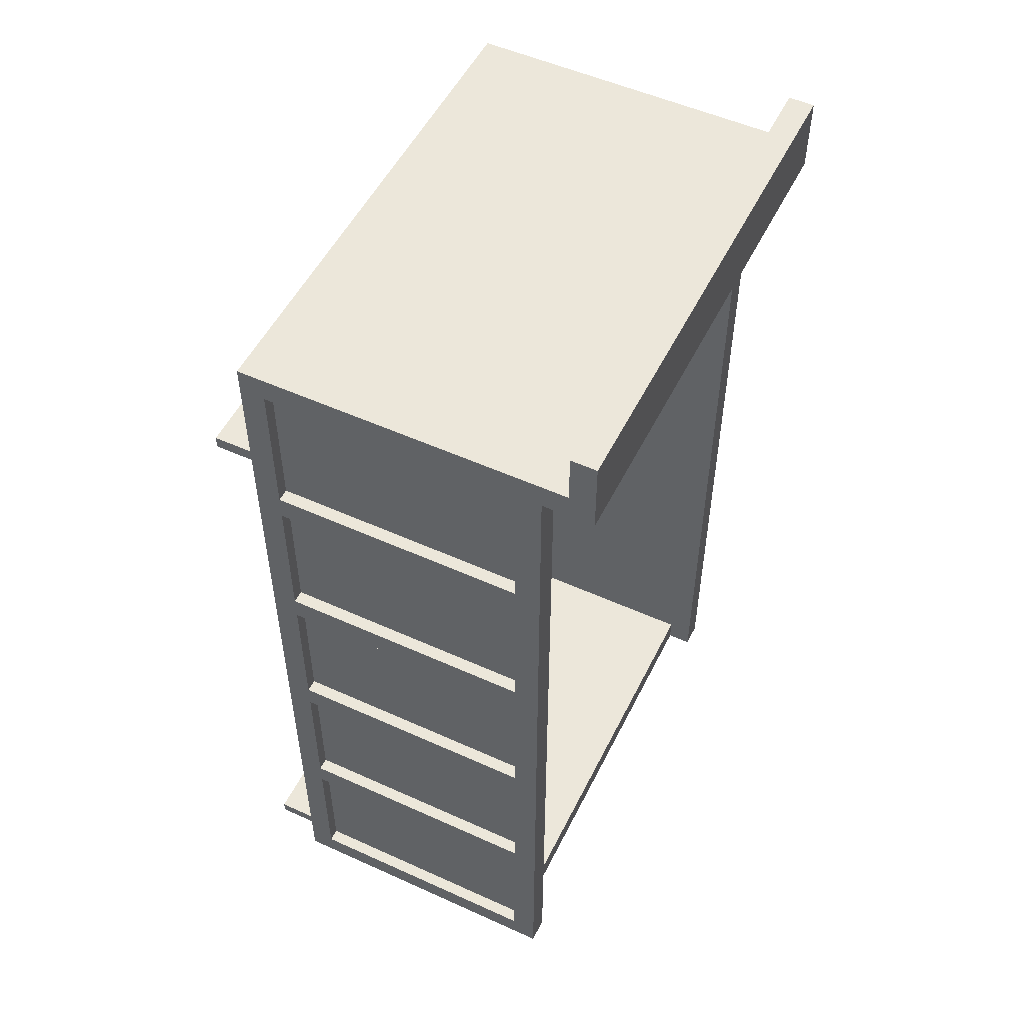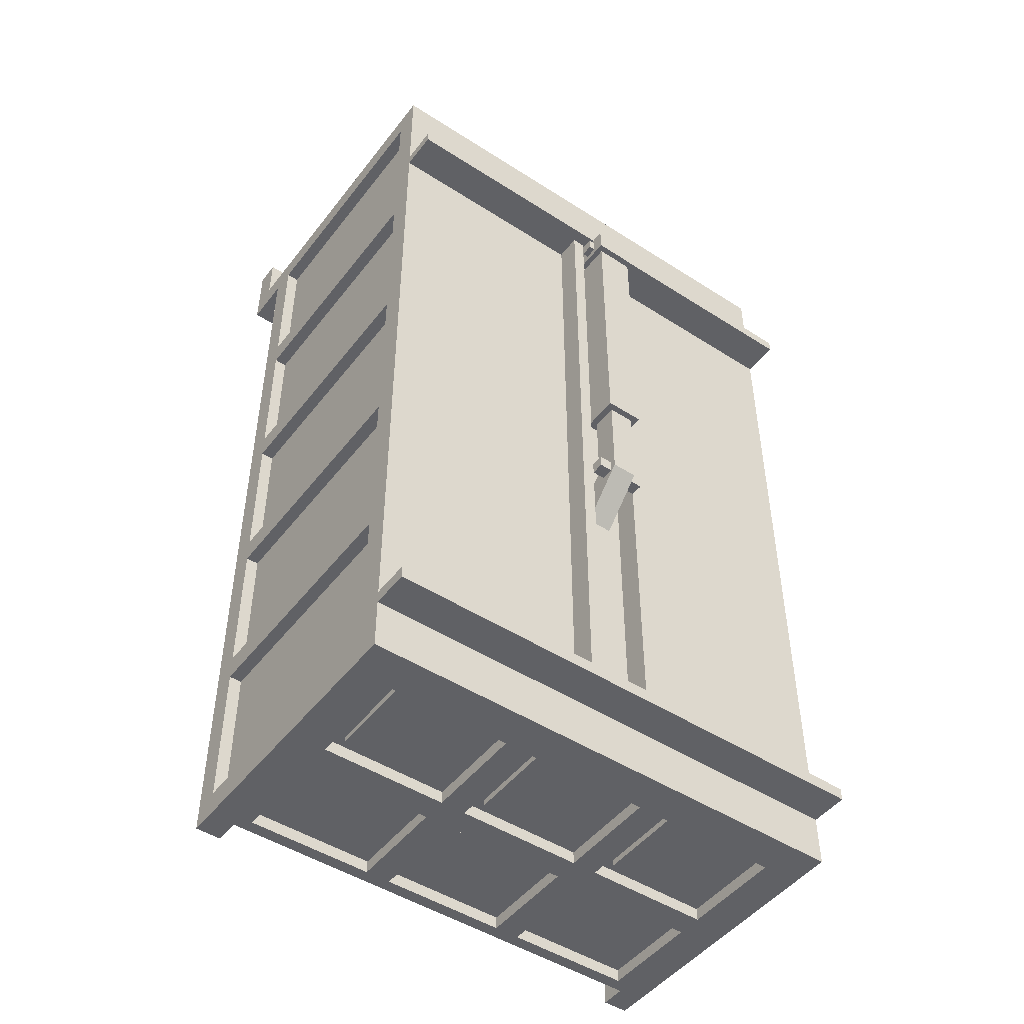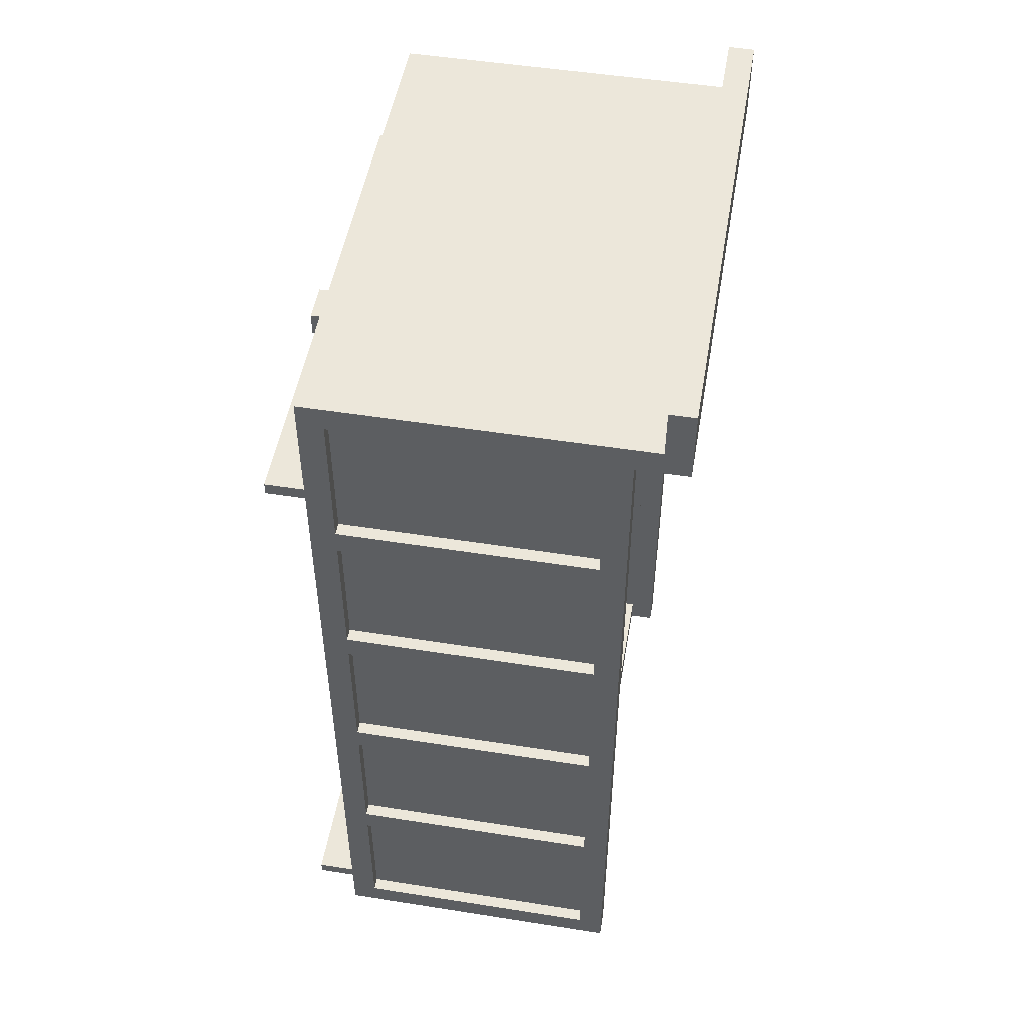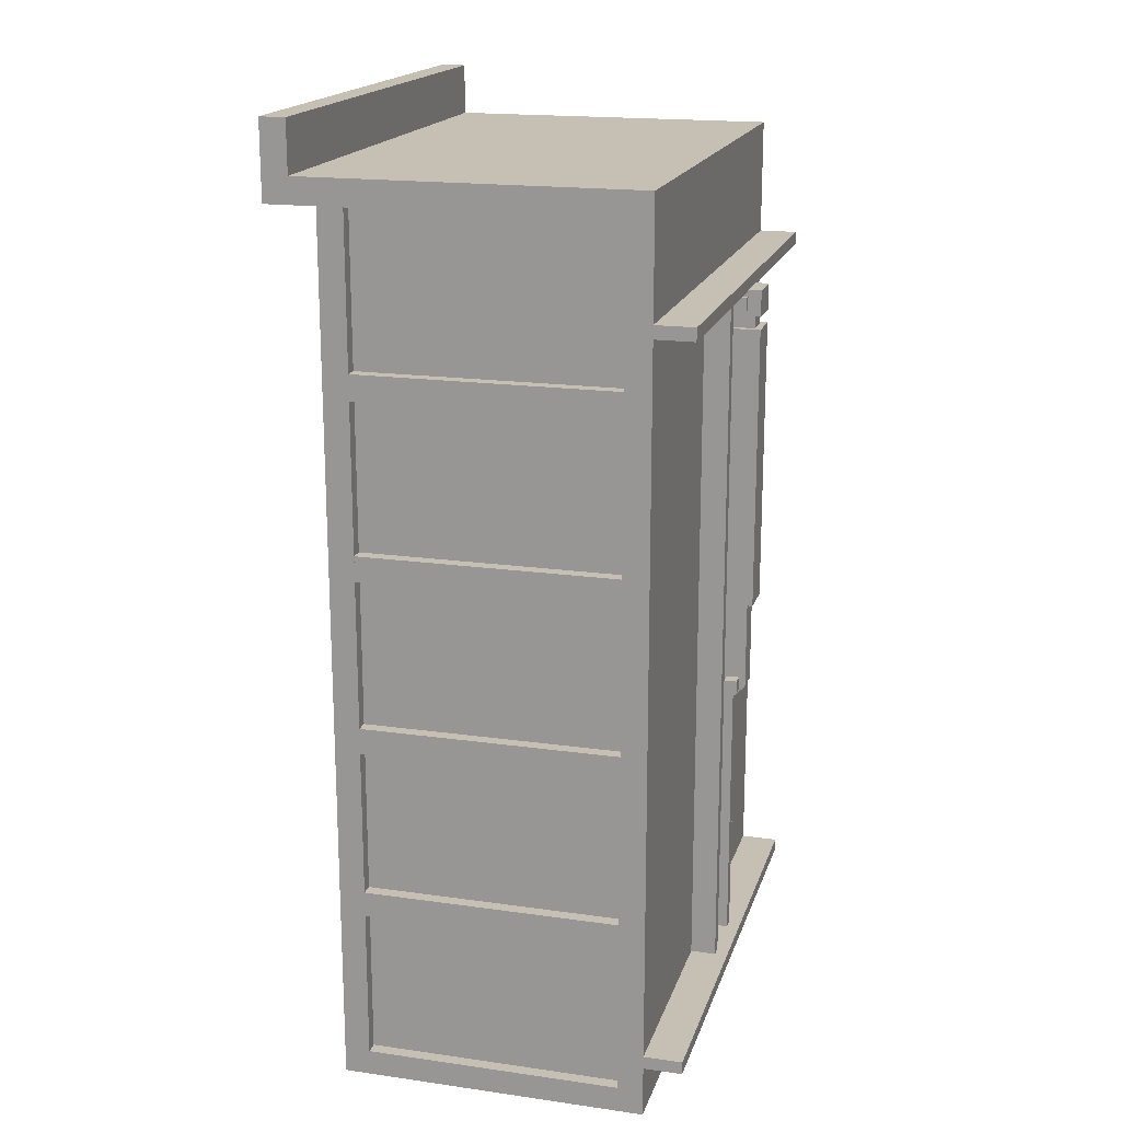
<metadata>
{"format":"obj","ext":"obj","renderer":"f3d","projection":"perspective","resolution":1024,"background":"white","views":[{"elev":52.5,"azim":116.0,"up":"+Z"},{"elev":-48.0,"azim":-35.8,"up":"+Z"},{"elev":50.5,"azim":99.8,"up":"+Z"},{"elev":18.1,"azim":-74.6,"up":"+Z"}]}
</metadata>
<code>
o cube
v -1.25 0.1875 -2.438
v -1.25 -0 -2.438
v -1.25 0.1875 -2.375
v -1.25 -0 -2.375
v 1.25 0.1875 -2.375
v 1.25 -0 -2.375
v 1.25 0.1875 -2.438
v 1.25 -0 -2.438
v -1.25 0.1875 1.062
v -1.25 0 1.062
v -1.25 0.1875 1.125
v -1.25 0 1.125
v 1.25 0.1875 1.125
v 1.25 0 1.125
v 1.25 0.1875 1.062
v 1.25 0 1.062
v -0.0625 0.0918 -0.9316
v -0.0625 -0.0332 -0.9316
v -0.0625 0.0918 1.006
v -0.0625 -0.0332 1.006
v 0.0625 0.0918 1.006
v 0.0625 -0.0332 1.006
v 0.0625 0.0918 -0.9316
v 0.0625 -0.0332 -0.9316
v -1.25 0.3125 -2.688
v -1.25 0.1875 -2.688
v -1.25 0.3125 1.688
v -1.25 0.1875 1.688
v 1.25 0.3125 1.688
v 1.25 0.1875 1.688
v 1.25 0.3125 -2.688
v 1.25 0.1875 -2.688
v -1.25 1.938 1.562
v -1.25 0.3125 1.562
v -1.25 1.938 1.688
v -1.25 0.3125 1.688
v 1.25 1.938 1.688
v 1.25 0.3125 1.688
v 1.25 1.938 1.562
v 1.25 0.3125 1.562
v 1.125 1.688 -2.688
v 1.125 1.562 -2.688
v 1.125 1.688 1.562
v 1.125 1.562 1.562
v 1.25 1.688 1.562
v 1.25 1.562 1.562
v 1.25 1.688 -2.688
v 1.25 1.562 -2.688
v 1.125 1.562 -2.562
v 1.125 0.3125 -2.562
v 1.125 1.562 1.562
v 1.125 0.3125 1.562
v 1.188 1.562 1.562
v 1.188 0.3125 1.562
v 1.188 1.562 -2.562
v 1.188 0.3125 -2.562
v 1.125 1.562 -2.688
v 1.125 0.3125 -2.688
v 1.125 1.562 -2.562
v 1.125 0.3125 -2.562
v 1.25 1.562 -2.562
v 1.25 0.3125 -2.562
v 1.25 1.562 -2.688
v 1.25 0.3125 -2.688
v -1.25 1.562 -0.1406
v -1.25 0.3125 -0.1406
v -1.25 1.562 -0.01562
v -1.25 0.3125 -0.01562
v -1.188 1.562 -0.01562
v -1.188 0.3125 -0.01562
v -1.188 1.562 -0.1406
v -1.188 0.3125 -0.1406
v -1.188 1.562 -2.562
v -1.188 0.3125 -2.562
v -1.188 1.562 1.562
v -1.188 0.3125 1.562
v -1.125 1.562 1.562
v -1.125 0.3125 1.562
v -1.125 1.562 -2.562
v -1.125 0.3125 -2.562
v -1.25 1.688 -2.688
v -1.25 1.562 -2.688
v -1.25 1.688 1.562
v -1.25 1.562 1.562
v -1.125 1.688 1.562
v -1.125 1.562 1.562
v -1.125 1.688 -2.688
v -1.125 1.562 -2.688
v -1.25 1.562 -2.688
v -1.25 0.3125 -2.688
v -1.25 1.562 -2.562
v -1.25 0.3125 -2.562
v -1.125 1.562 -2.562
v -1.125 0.3125 -2.562
v -1.125 1.562 -2.688
v -1.125 0.3125 -2.688
v -1.25 1.562 -1.828
v -1.25 0.3125 -1.828
v -1.25 1.562 -1.703
v -1.25 0.3125 -1.703
v -1.188 1.562 -1.703
v -1.188 0.3125 -1.703
v -1.188 1.562 -1.828
v -1.188 0.3125 -1.828
v -1.25 1.562 -0.9844
v -1.25 0.3125 -0.9844
v -1.25 1.562 -0.8594
v -1.25 0.3125 -0.8594
v -1.188 1.562 -0.8594
v -1.188 0.3125 -0.8594
v -1.188 1.562 -0.9844
v -1.188 0.3125 -0.9844
v -1.25 1.562 0.7031
v -1.25 0.3125 0.7031
v -1.25 1.562 0.8281
v -1.25 0.3125 0.8281
v -1.188 1.562 0.8281
v -1.188 0.3125 0.8281
v -1.188 1.562 0.7031
v -1.188 0.3125 0.7031
v 1.188 1.562 0.7031
v 1.188 0.3125 0.7031
v 1.188 1.562 0.8281
v 1.188 0.3125 0.8281
v 1.25 1.562 0.8281
v 1.25 0.3125 0.8281
v 1.25 1.562 0.7031
v 1.25 0.3125 0.7031
v 1.188 1.562 -0.1406
v 1.188 0.3125 -0.1406
v 1.188 1.562 -0.01562
v 1.188 0.3125 -0.01562
v 1.25 1.562 -0.01562
v 1.25 0.3125 -0.01562
v 1.25 1.562 -0.1406
v 1.25 0.3125 -0.1406
v 1.188 1.562 -0.9844
v 1.188 0.3125 -0.9844
v 1.188 1.562 -0.8594
v 1.188 0.3125 -0.8594
v 1.25 1.562 -0.8594
v 1.25 0.3125 -0.8594
v 1.25 1.562 -0.9844
v 1.25 0.3125 -0.9844
v 1.188 1.562 -1.828
v 1.188 0.3125 -1.828
v 1.188 1.562 -1.703
v 1.188 0.3125 -1.703
v 1.25 1.562 -1.703
v 1.25 0.3125 -1.703
v 1.25 1.562 -1.828
v 1.25 0.3125 -1.828
v -1.125 1.562 -2.625
v -1.125 0.3125 -2.625
v -1.125 1.562 -2.562
v -1.125 0.3125 -2.562
v 1.125 1.562 -2.562
v 1.125 0.3125 -2.562
v 1.125 1.562 -2.625
v 1.125 0.3125 -2.625
v -1.125 0.375 -2.688
v -1.125 0.3125 -2.688
v -1.125 0.375 -2.625
v -1.125 0.3125 -2.625
v 1.125 0.375 -2.625
v 1.125 0.3125 -2.625
v 1.125 0.375 -2.688
v 1.125 0.3125 -2.688
v -1.125 1.562 -2.688
v -1.125 1.5 -2.688
v -1.125 1.562 -2.625
v -1.125 1.5 -2.625
v 1.125 1.562 -2.625
v 1.125 1.5 -2.625
v 1.125 1.562 -2.688
v 1.125 1.5 -2.688
v 1.062 1.5 -2.688
v 1.062 0.375 -2.688
v 1.062 1.5 -2.625
v 1.062 0.375 -2.625
v 1.125 1.5 -2.625
v 1.125 0.375 -2.625
v 1.125 1.5 -2.688
v 1.125 0.375 -2.688
v -1.125 1.5 -2.688
v -1.125 0.375 -2.688
v -1.125 1.5 -2.625
v -1.125 0.375 -2.625
v -1.062 1.5 -2.625
v -1.062 0.375 -2.625
v -1.062 1.5 -2.688
v -1.062 0.375 -2.688
v 0.3125 1.5 -2.688
v 0.3125 0.375 -2.688
v 0.3125 1.5 -2.625
v 0.3125 0.375 -2.625
v 0.4375 1.5 -2.625
v 0.4375 0.375 -2.625
v 0.4375 1.5 -2.688
v 0.4375 0.375 -2.688
v -0.4375 1.5 -2.688
v -0.4375 0.375 -2.688
v -0.4375 1.5 -2.625
v -0.4375 0.375 -2.625
v -0.3125 1.5 -2.625
v -0.3125 0.375 -2.625
v -0.3125 1.5 -2.688
v -0.3125 0.375 -2.688
v -0.3125 1 -2.688
v -0.3125 0.875 -2.688
v -0.3125 1 -2.625
v -0.3125 0.875 -2.625
v 0.3125 1 -2.625
v 0.3125 0.875 -2.625
v 0.3125 1 -2.688
v 0.3125 0.875 -2.688
v -1.062 1 -2.688
v -1.062 0.875 -2.688
v -1.062 1 -2.625
v -1.062 0.875 -2.625
v -0.4375 1 -2.625
v -0.4375 0.875 -2.625
v -0.4375 1 -2.688
v -0.4375 0.875 -2.688
v 0.4375 1 -2.688
v 0.4375 0.875 -2.688
v 0.4375 1 -2.625
v 0.4375 0.875 -2.625
v 1.062 1 -2.625
v 1.062 0.875 -2.625
v 1.062 1 -2.688
v 1.062 0.875 -2.688
v 0.5 0.8125 -2.656
v 0.5 0.375 -2.656
v 0.5 0.8125 -2.594
v 0.5 0.375 -2.594
v 1 0.8125 -2.594
v 1 0.375 -2.594
v 1 0.8125 -2.656
v 1 0.375 -2.656
v -0.25 0.8125 -2.656
v -0.25 0.375 -2.656
v -0.25 0.8125 -2.594
v -0.25 0.375 -2.594
v 0.25 0.8125 -2.594
v 0.25 0.375 -2.594
v 0.25 0.8125 -2.656
v 0.25 0.375 -2.656
v -1 0.8125 -2.656
v -1 0.375 -2.656
v -1 0.8125 -2.594
v -1 0.375 -2.594
v -0.5 0.8125 -2.594
v -0.5 0.375 -2.594
v -0.5 0.8125 -2.656
v -0.5 0.375 -2.656
v -1.25 1.938 1.688
v -1.25 1.812 1.688
v -1.25 1.938 1.938
v -1.25 1.812 1.938
v 1.25 1.938 1.938
v 1.25 1.812 1.938
v 1.25 1.938 1.688
v 1.25 1.812 1.688
v -0.09375 0.123 -0.4941
v -0.09375 -0.06445 -0.4941
v -0.09375 0.123 0.8809
v -0.09375 -0.06445 0.8809
v 0.09375 0.123 0.8809
v 0.09375 -0.06445 0.8809
v 0.09375 0.123 -0.4941
v 0.09375 -0.06445 -0.4941
v -0.0625 0.2762 -1.064
v -0.0625 0.1878 -1.153
v -0.0625 0.05518 -0.8433
v -0.0625 -0.0332 -0.9316
v 0.0625 0.05518 -0.8433
v 0.0625 -0.0332 -0.9316
v 0.0625 0.2762 -1.064
v 0.0625 0.1878 -1.153
v -0.1875 0.1855 -2.369
v -0.1875 0.06055 -2.369
v -0.1875 0.1855 1.068
v -0.1875 0.06055 1.068
v -0.125 0.1855 1.068
v -0.125 0.06055 1.068
v -0.125 0.1855 -2.369
v -0.125 0.06055 -2.369
v 0.125 0.1855 -2.369
v 0.125 0.06055 -2.369
v 0.125 0.1855 1.068
v 0.125 0.06055 1.068
v 0.1875 0.1855 1.068
v 0.1875 0.06055 1.068
v 0.1875 0.1855 -2.369
v 0.1875 0.06055 -2.369
v -0.09375 0.123 0.9434
v -0.09375 -0.06445 0.9434
v -0.09375 0.123 1.068
v -0.09375 -0.06445 1.068
v 0.09375 0.123 1.068
v 0.09375 -0.06445 1.068
v 0.09375 0.123 0.9434
v 0.09375 -0.06445 0.9434
v -0.125 0.06055 0.9746
v -0.125 -0.001953 0.9746
v -0.125 0.06055 1.037
v -0.125 -0.001953 1.037
v 0.125 0.06055 1.037
v 0.125 -0.001953 1.037
v 0.125 0.06055 0.9746
v 0.125 -0.001953 0.9746
v -0.125 0.06055 -0.9473
v -0.125 -0.001953 -0.9473
v -0.125 0.06055 -0.8848
v -0.125 -0.001953 -0.8848
v 0.125 0.06055 -0.8848
v 0.125 -0.001953 -0.8848
v 0.125 0.06055 -0.9473
v 0.125 -0.001953 -0.9473
f 1 2 3
f 2 4 3
f 5 6 7
f 6 8 7
f 5 7 3
f 7 1 3
f 8 6 2
f 6 4 2
f 7 8 1
f 8 2 1
f 3 4 5
f 4 6 5
f 9 10 11
f 10 12 11
f 13 14 15
f 14 16 15
f 13 15 11
f 15 9 11
f 16 14 10
f 14 12 10
f 15 16 9
f 16 10 9
f 11 12 13
f 12 14 13
f 17 18 19
f 18 20 19
f 21 22 23
f 22 24 23
f 21 23 19
f 23 17 19
f 24 22 18
f 22 20 18
f 23 24 17
f 24 18 17
f 19 20 21
f 20 22 21
f 25 26 27
f 26 28 27
f 29 30 31
f 30 32 31
f 29 31 27
f 31 25 27
f 32 30 26
f 30 28 26
f 31 32 25
f 32 26 25
f 27 28 29
f 28 30 29
f 33 34 35
f 34 36 35
f 37 38 39
f 38 40 39
f 37 39 35
f 39 33 35
f 40 38 34
f 38 36 34
f 39 40 33
f 40 34 33
f 35 36 37
f 36 38 37
f 41 42 43
f 42 44 43
f 45 46 47
f 46 48 47
f 45 47 43
f 47 41 43
f 48 46 42
f 46 44 42
f 47 48 41
f 48 42 41
f 43 44 45
f 44 46 45
f 49 50 51
f 50 52 51
f 53 54 55
f 54 56 55
f 53 55 51
f 55 49 51
f 56 54 50
f 54 52 50
f 55 56 49
f 56 50 49
f 51 52 53
f 52 54 53
f 57 58 59
f 58 60 59
f 61 62 63
f 62 64 63
f 61 63 59
f 63 57 59
f 64 62 58
f 62 60 58
f 63 64 57
f 64 58 57
f 59 60 61
f 60 62 61
f 65 66 67
f 66 68 67
f 69 70 71
f 70 72 71
f 69 71 67
f 71 65 67
f 72 70 66
f 70 68 66
f 71 72 65
f 72 66 65
f 67 68 69
f 68 70 69
f 73 74 75
f 74 76 75
f 77 78 79
f 78 80 79
f 77 79 75
f 79 73 75
f 80 78 74
f 78 76 74
f 79 80 73
f 80 74 73
f 75 76 77
f 76 78 77
f 81 82 83
f 82 84 83
f 85 86 87
f 86 88 87
f 85 87 83
f 87 81 83
f 88 86 82
f 86 84 82
f 87 88 81
f 88 82 81
f 83 84 85
f 84 86 85
f 89 90 91
f 90 92 91
f 93 94 95
f 94 96 95
f 93 95 91
f 95 89 91
f 96 94 90
f 94 92 90
f 95 96 89
f 96 90 89
f 91 92 93
f 92 94 93
f 97 98 99
f 98 100 99
f 101 102 103
f 102 104 103
f 101 103 99
f 103 97 99
f 104 102 98
f 102 100 98
f 103 104 97
f 104 98 97
f 99 100 101
f 100 102 101
f 105 106 107
f 106 108 107
f 109 110 111
f 110 112 111
f 109 111 107
f 111 105 107
f 112 110 106
f 110 108 106
f 111 112 105
f 112 106 105
f 107 108 109
f 108 110 109
f 113 114 115
f 114 116 115
f 117 118 119
f 118 120 119
f 117 119 115
f 119 113 115
f 120 118 114
f 118 116 114
f 119 120 113
f 120 114 113
f 115 116 117
f 116 118 117
f 121 122 123
f 122 124 123
f 125 126 127
f 126 128 127
f 125 127 123
f 127 121 123
f 128 126 122
f 126 124 122
f 127 128 121
f 128 122 121
f 123 124 125
f 124 126 125
f 129 130 131
f 130 132 131
f 133 134 135
f 134 136 135
f 133 135 131
f 135 129 131
f 136 134 130
f 134 132 130
f 135 136 129
f 136 130 129
f 131 132 133
f 132 134 133
f 137 138 139
f 138 140 139
f 141 142 143
f 142 144 143
f 141 143 139
f 143 137 139
f 144 142 138
f 142 140 138
f 143 144 137
f 144 138 137
f 139 140 141
f 140 142 141
f 145 146 147
f 146 148 147
f 149 150 151
f 150 152 151
f 149 151 147
f 151 145 147
f 152 150 146
f 150 148 146
f 151 152 145
f 152 146 145
f 147 148 149
f 148 150 149
f 153 154 155
f 154 156 155
f 157 158 159
f 158 160 159
f 157 159 155
f 159 153 155
f 160 158 154
f 158 156 154
f 159 160 153
f 160 154 153
f 155 156 157
f 156 158 157
f 161 162 163
f 162 164 163
f 165 166 167
f 166 168 167
f 165 167 163
f 167 161 163
f 168 166 162
f 166 164 162
f 167 168 161
f 168 162 161
f 163 164 165
f 164 166 165
f 169 170 171
f 170 172 171
f 173 174 175
f 174 176 175
f 173 175 171
f 175 169 171
f 176 174 170
f 174 172 170
f 175 176 169
f 176 170 169
f 171 172 173
f 172 174 173
f 177 178 179
f 178 180 179
f 181 182 183
f 182 184 183
f 181 183 179
f 183 177 179
f 184 182 178
f 182 180 178
f 183 184 177
f 184 178 177
f 179 180 181
f 180 182 181
f 185 186 187
f 186 188 187
f 189 190 191
f 190 192 191
f 189 191 187
f 191 185 187
f 192 190 186
f 190 188 186
f 191 192 185
f 192 186 185
f 187 188 189
f 188 190 189
f 193 194 195
f 194 196 195
f 197 198 199
f 198 200 199
f 197 199 195
f 199 193 195
f 200 198 194
f 198 196 194
f 199 200 193
f 200 194 193
f 195 196 197
f 196 198 197
f 201 202 203
f 202 204 203
f 205 206 207
f 206 208 207
f 205 207 203
f 207 201 203
f 208 206 202
f 206 204 202
f 207 208 201
f 208 202 201
f 203 204 205
f 204 206 205
f 209 210 211
f 210 212 211
f 213 214 215
f 214 216 215
f 213 215 211
f 215 209 211
f 216 214 210
f 214 212 210
f 215 216 209
f 216 210 209
f 211 212 213
f 212 214 213
f 217 218 219
f 218 220 219
f 221 222 223
f 222 224 223
f 221 223 219
f 223 217 219
f 224 222 218
f 222 220 218
f 223 224 217
f 224 218 217
f 219 220 221
f 220 222 221
f 225 226 227
f 226 228 227
f 229 230 231
f 230 232 231
f 229 231 227
f 231 225 227
f 232 230 226
f 230 228 226
f 231 232 225
f 232 226 225
f 227 228 229
f 228 230 229
f 233 234 235
f 234 236 235
f 237 238 239
f 238 240 239
f 237 239 235
f 239 233 235
f 240 238 234
f 238 236 234
f 239 240 233
f 240 234 233
f 235 236 237
f 236 238 237
f 241 242 243
f 242 244 243
f 245 246 247
f 246 248 247
f 245 247 243
f 247 241 243
f 248 246 242
f 246 244 242
f 247 248 241
f 248 242 241
f 243 244 245
f 244 246 245
f 249 250 251
f 250 252 251
f 253 254 255
f 254 256 255
f 253 255 251
f 255 249 251
f 256 254 250
f 254 252 250
f 255 256 249
f 256 250 249
f 251 252 253
f 252 254 253
f 257 258 259
f 258 260 259
f 261 262 263
f 262 264 263
f 261 263 259
f 263 257 259
f 264 262 258
f 262 260 258
f 263 264 257
f 264 258 257
f 259 260 261
f 260 262 261
f 265 266 267
f 266 268 267
f 269 270 271
f 270 272 271
f 269 271 267
f 271 265 267
f 272 270 266
f 270 268 266
f 271 272 265
f 272 266 265
f 267 268 269
f 268 270 269
f 273 274 275
f 274 276 275
f 277 278 279
f 278 280 279
f 277 279 275
f 279 273 275
f 280 278 274
f 278 276 274
f 279 280 273
f 280 274 273
f 275 276 277
f 276 278 277
f 281 282 283
f 282 284 283
f 285 286 287
f 286 288 287
f 285 287 283
f 287 281 283
f 288 286 282
f 286 284 282
f 287 288 281
f 288 282 281
f 283 284 285
f 284 286 285
f 289 290 291
f 290 292 291
f 293 294 295
f 294 296 295
f 293 295 291
f 295 289 291
f 296 294 290
f 294 292 290
f 295 296 289
f 296 290 289
f 291 292 293
f 292 294 293
f 297 298 299
f 298 300 299
f 301 302 303
f 302 304 303
f 301 303 299
f 303 297 299
f 304 302 298
f 302 300 298
f 303 304 297
f 304 298 297
f 299 300 301
f 300 302 301
f 305 306 307
f 306 308 307
f 309 310 311
f 310 312 311
f 309 311 307
f 311 305 307
f 312 310 306
f 310 308 306
f 311 312 305
f 312 306 305
f 307 308 309
f 308 310 309
f 313 314 315
f 314 316 315
f 317 318 319
f 318 320 319
f 317 319 315
f 319 313 315
f 320 318 314
f 318 316 314
f 319 320 313
f 320 314 313
f 315 316 317
f 316 318 317

</code>
